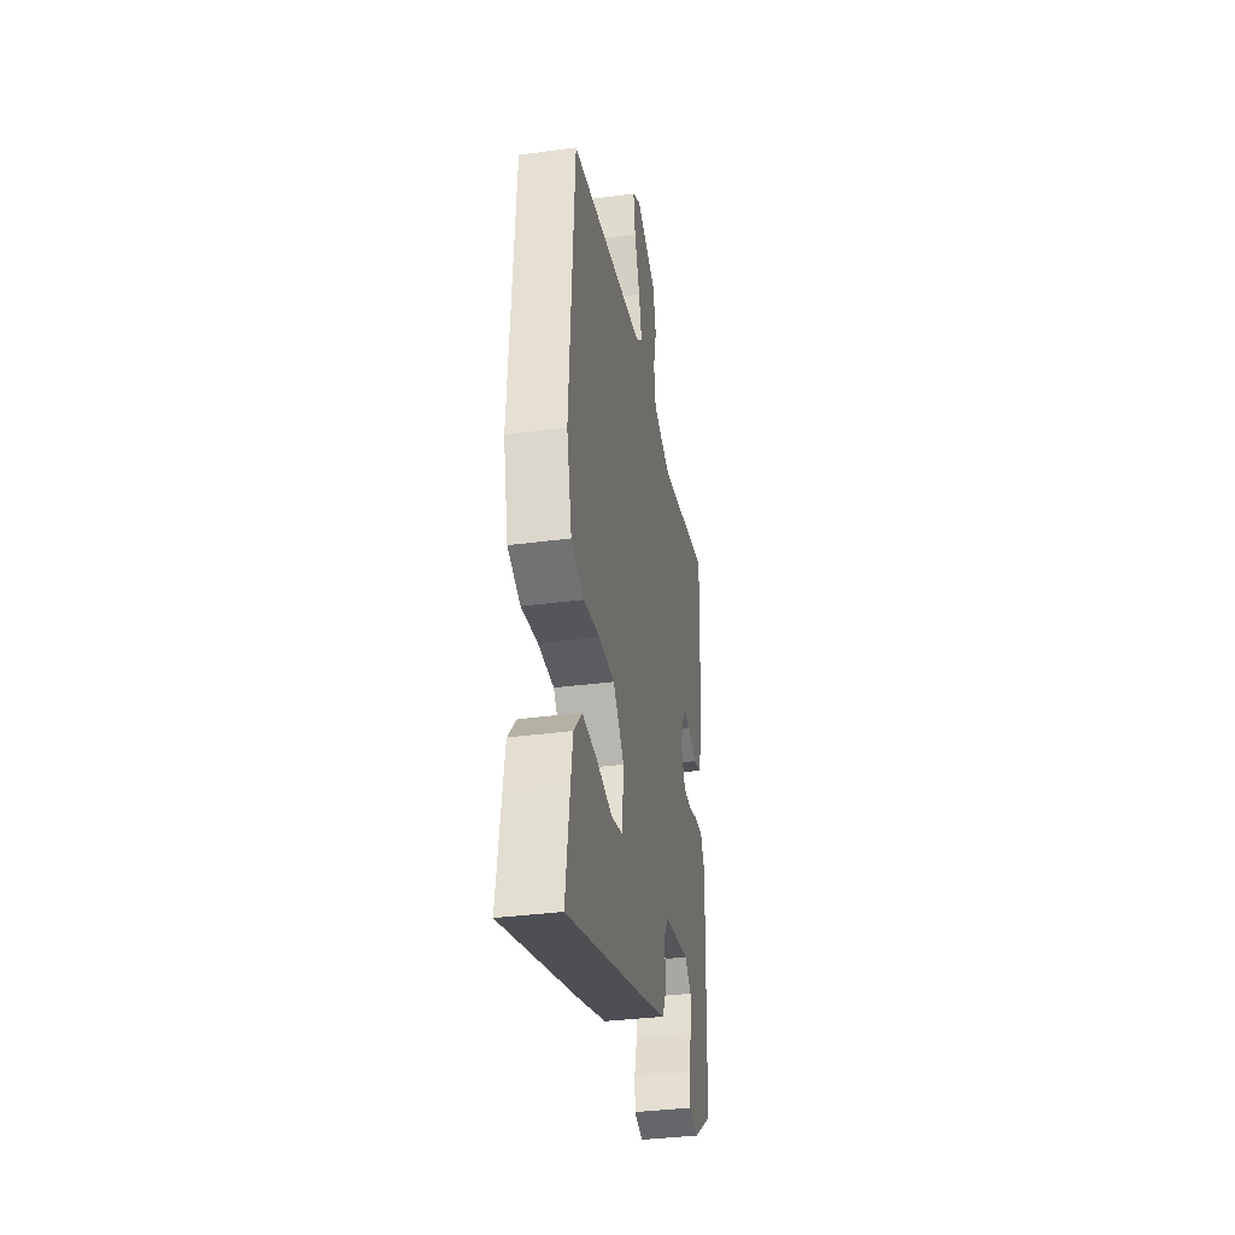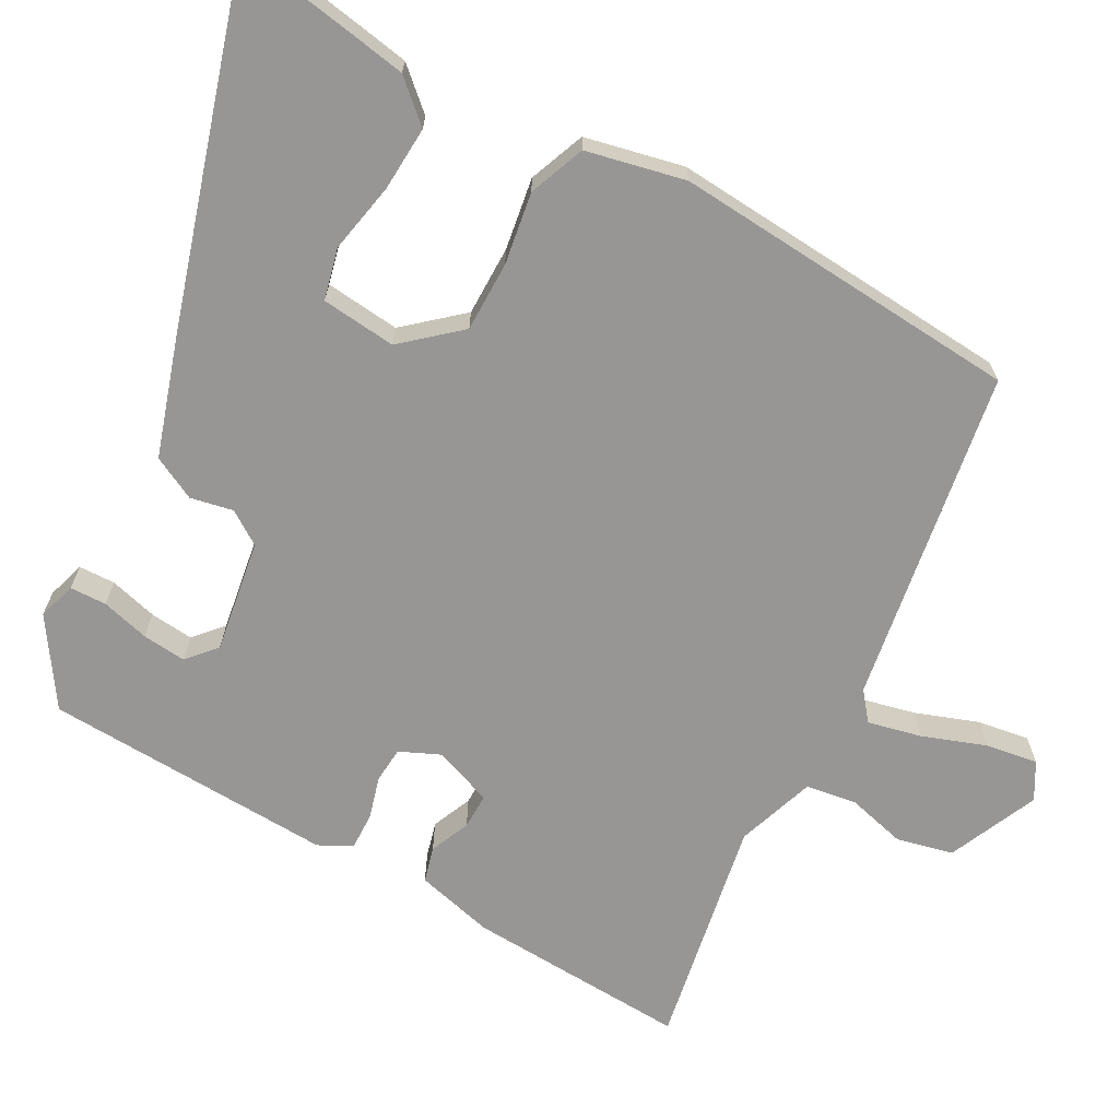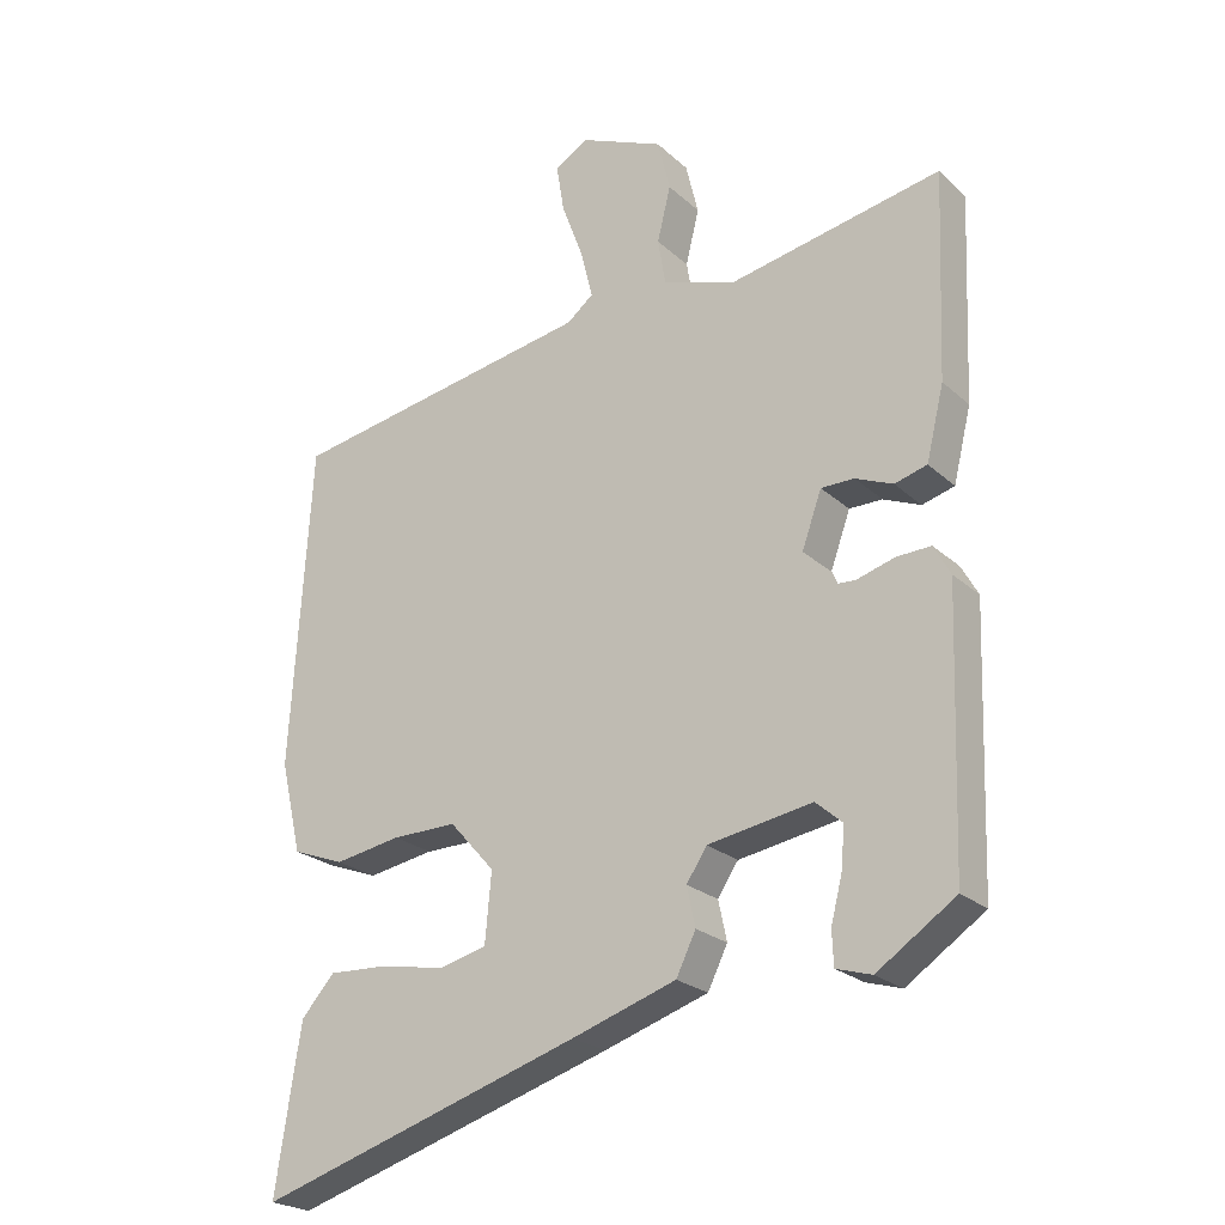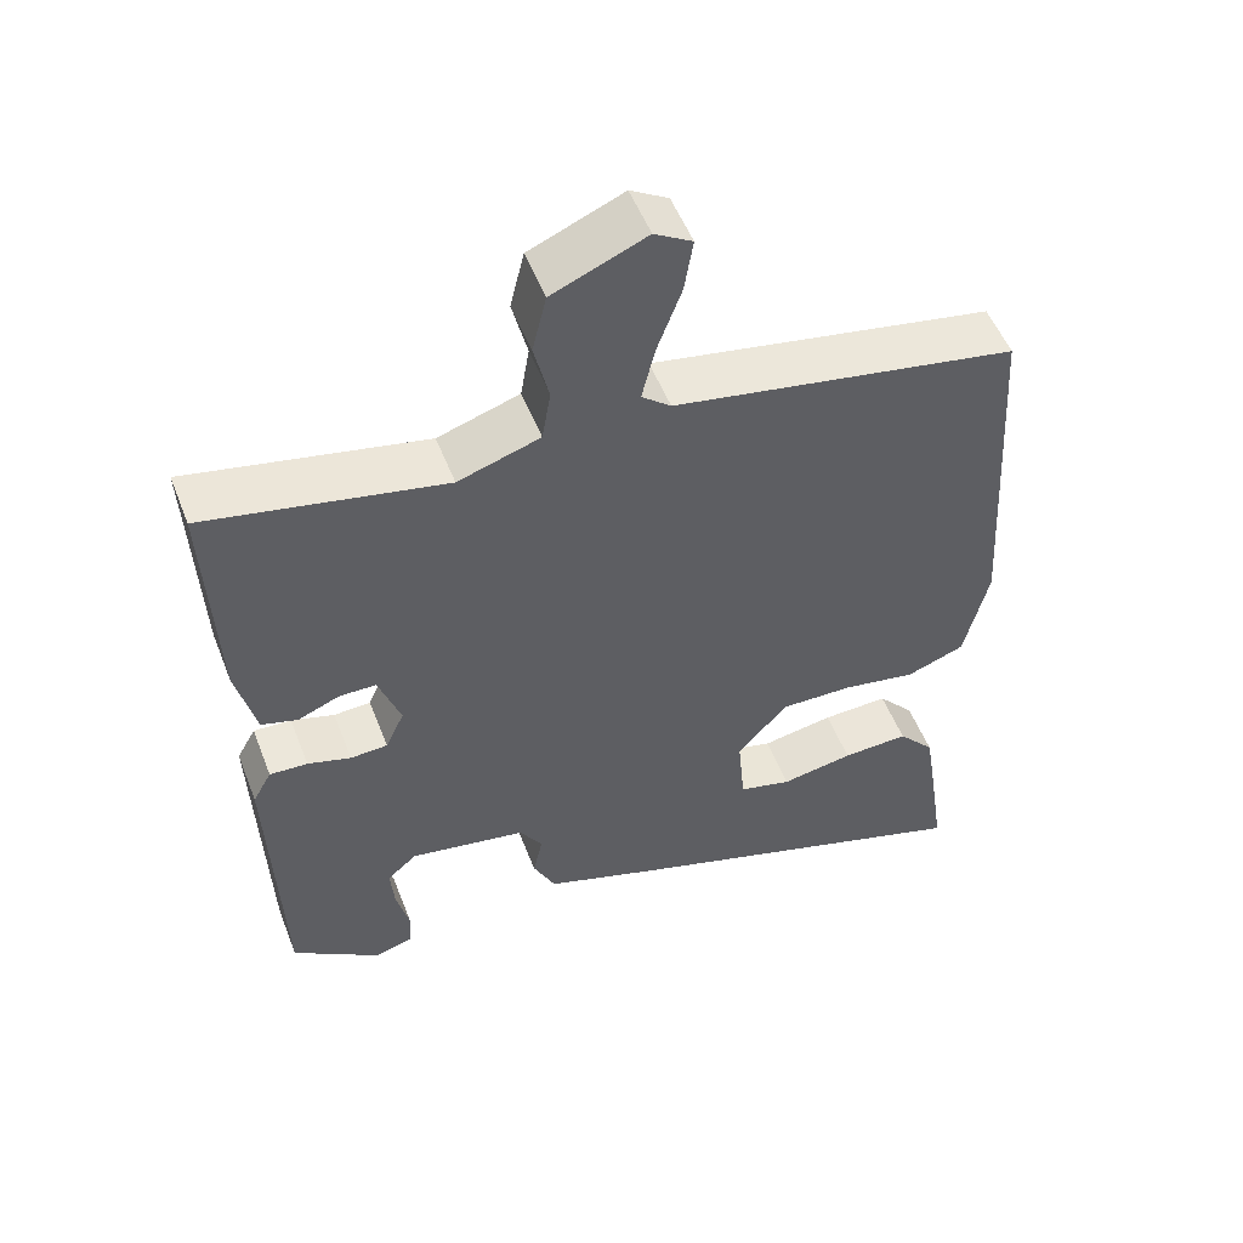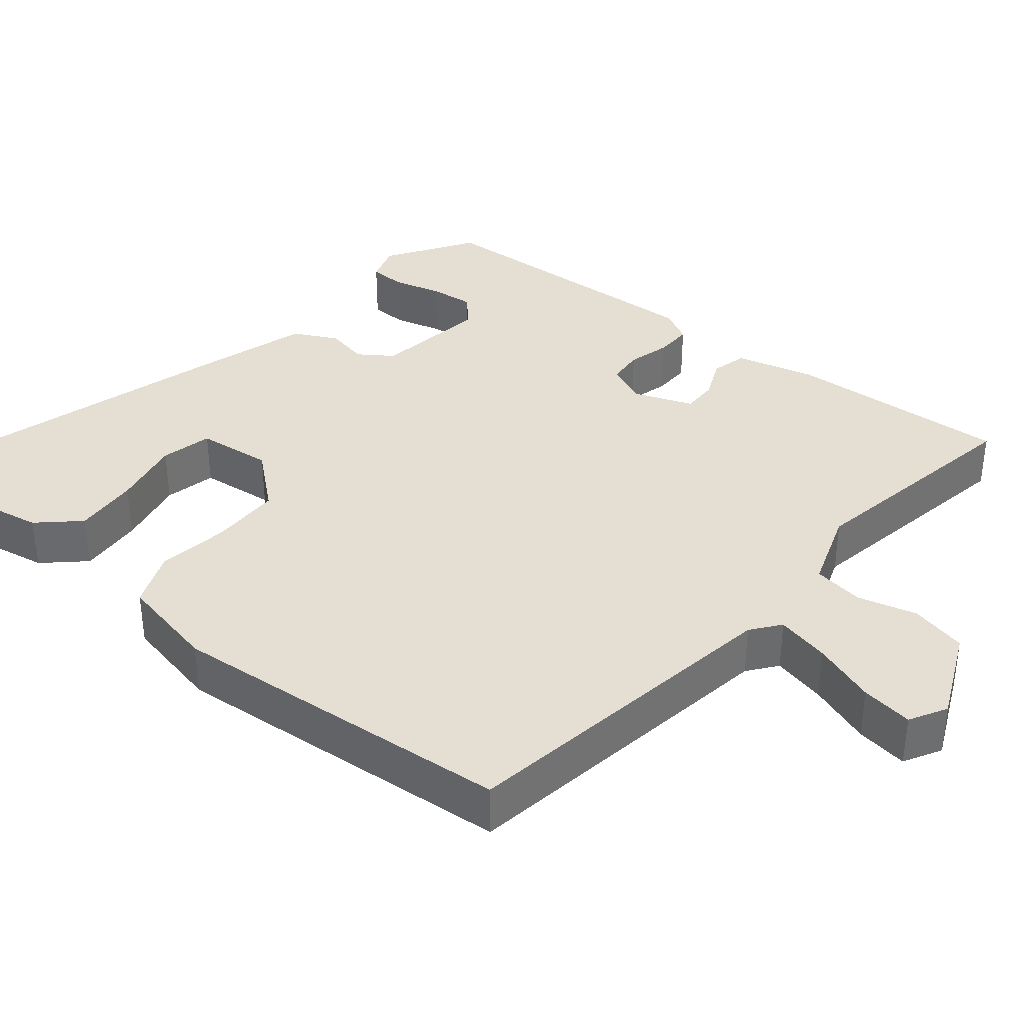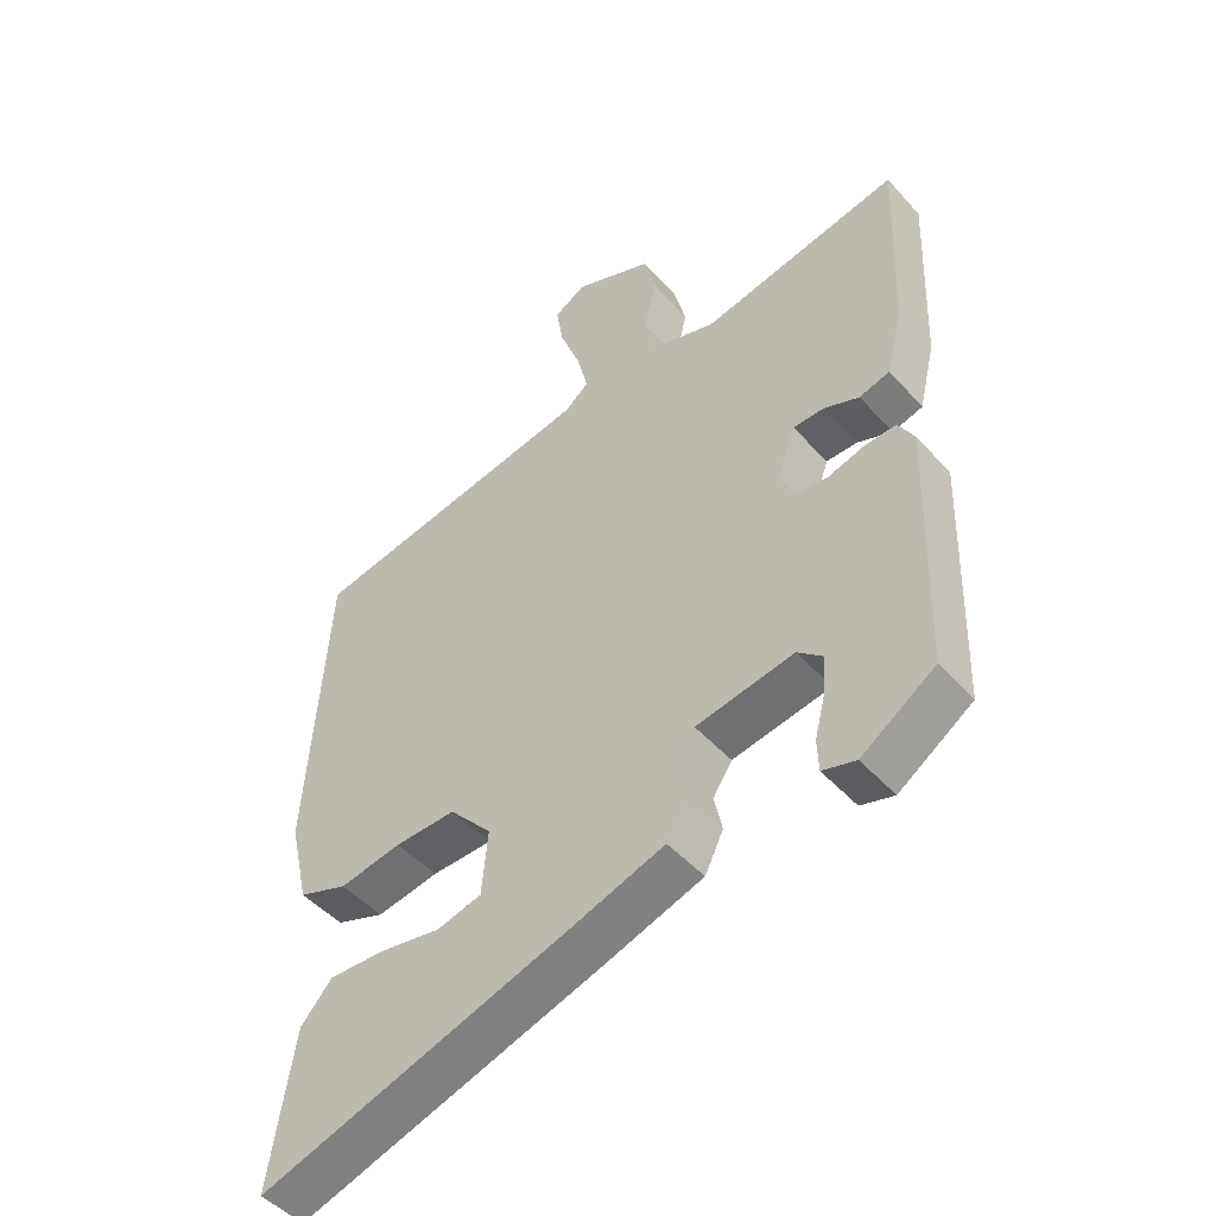
<metadata>
{"format":"obj","ext":"obj","renderer":"f3d","projection":"perspective","resolution":1024,"background":"white","views":[{"elev":-35.6,"azim":-80.0,"up":"+Z"},{"elev":-67.8,"azim":-119.4,"up":"+Y"},{"elev":-23.3,"azim":34.3,"up":"+Z"},{"elev":52.7,"azim":159.0,"up":"+Z"},{"elev":37.1,"azim":-51.9,"up":"+Y"},{"elev":-48.3,"azim":39.7,"up":"+Z"}]}
</metadata>
<code>
v -0.521 0.07 -0.638
v -0.497 0.07 -0.481
v -0.485 0.07 -0.407
v -0.438 0.07 -0.354
v -0.353 0.07 -0.358
v -0.261 0.07 -0.375
v -0.194 0.07 -0.358
v -0.185 0.07 -0.26
v -0.249 0.07 -0.188
v -0.341 0.07 -0.189
v -0.435 0.07 -0.205
v -0.509 0.07 -0.177
v -0.539 0.07 -0.048
v -0.51 0.07 0.41
v -0.073 0.07 0.487
v -0.036 0.07 0.517
v -0.053 0.07 0.587
v -0.084 0.07 0.67
v -0.095 0.07 0.738
v -0.047 0.07 0.766
v 0.072 0.07 0.715
v 0.09 0.07 0.641
v 0.071 0.07 0.563
v 0.082 0.07 0.497
v 0.186 0.07 0.463
v 0.487 0.07 0.522
v 0.475 0.07 0.23
v 0.45 0.07 0.127
v 0.404 0.07 0.114
v 0.351 0.07 0.136
v 0.304 0.07 0.136
v 0.276 0.07 0.058
v 0.3 0.07 0.006
v 0.347 0.07 0.003
v 0.402 0.07 0.019
v 0.45 0.07 0.021
v 0.474 0.07 -0.022
v 0.461 0.07 -0.404
v 0.35 0.07 -0.479
v 0.3 0.07 -0.464
v 0.298 0.07 -0.416
v 0.314 0.07 -0.353
v 0.319 0.07 -0.295
v 0.281 0.07 -0.262
v 0.133 0.07 -0.287
v 0.104 0.07 -0.331
v 0.116 0.07 -0.387
v 0.088 0.07 -0.444
v -0.06 0.07 -0.493
v -0.521 0 -0.638
v -0.497 0 -0.481
v -0.485 0 -0.407
v -0.438 0 -0.354
v -0.353 0 -0.358
v -0.261 0 -0.375
v -0.194 0 -0.358
v -0.185 0 -0.26
v -0.249 0 -0.188
v -0.341 0 -0.189
v -0.435 0 -0.205
v -0.509 0 -0.177
v -0.539 0 -0.048
v -0.51 0 0.41
v -0.073 0 0.487
v -0.036 0 0.517
v -0.053 0 0.587
v -0.084 0 0.67
v -0.095 0 0.738
v -0.047 0 0.766
v 0.072 0 0.715
v 0.09 0 0.641
v 0.071 0 0.563
v 0.082 0 0.497
v 0.186 0 0.463
v 0.487 0 0.522
v 0.475 0 0.23
v 0.45 0 0.127
v 0.404 0 0.114
v 0.351 0 0.136
v 0.304 0 0.136
v 0.276 0 0.058
v 0.3 0 0.006
v 0.347 0 0.003
v 0.402 0 0.019
v 0.45 0 0.021
v 0.474 0 -0.022
v 0.461 0 -0.404
v 0.35 0 -0.479
v 0.3 0 -0.464
v 0.298 0 -0.416
v 0.314 0 -0.353
v 0.319 0 -0.295
v 0.281 0 -0.262
v 0.133 0 -0.287
v 0.104 0 -0.331
v 0.116 0 -0.387
v 0.088 0 -0.444
v -0.06 0 -0.493
f 46 47 48 49
f 45 46 49 1
f 39 40 41 42
f 39 42 43
f 38 39 43
f 37 38 43 44
f 34 35 36 37
f 33 34 37 44
f 27 28 29 30
f 25 26 27 30
f 24 25 30 31
f 20 21 22 23
f 20 23 24
f 17 18 19 20
f 16 17 20 24
f 15 16 24 31
f 10 11 12 13
f 9 10 13 14
f 8 9 14 15
f 3 4 5 6
f 1 2 3 6
f 45 1 6 7
f 32 33 44 45
f 15 31 32 45
f 7 8 15 45
f 98 97 96 95
f 50 98 95 94
f 91 90 89 88
f 92 91 88
f 92 88 87
f 93 92 87 86
f 86 85 84 83
f 93 86 83 82
f 79 78 77 76
f 79 76 75 74
f 80 79 74 73
f 72 71 70 69
f 73 72 69
f 69 68 67 66
f 73 69 66 65
f 80 73 65 64
f 62 61 60 59
f 63 62 59 58
f 64 63 58 57
f 55 54 53 52
f 55 52 51 50
f 56 55 50 94
f 94 93 82 81
f 94 81 80 64
f 94 64 57 56
f 1 50 51 2
f 2 51 52 3
f 3 52 53 4
f 4 53 54 5
f 5 54 55 6
f 6 55 56 7
f 7 56 57 8
f 8 57 58 9
f 9 58 59 10
f 10 59 60 11
f 11 60 61 12
f 12 61 62 13
f 13 62 63 14
f 14 63 64 15
f 15 64 65 16
f 16 65 66 17
f 17 66 67 18
f 18 67 68 19
f 19 68 69 20
f 20 69 70 21
f 21 70 71 22
f 22 71 72 23
f 23 72 73 24
f 24 73 74 25
f 25 74 75 26
f 26 75 76 27
f 27 76 77 28
f 28 77 78 29
f 29 78 79 30
f 30 79 80 31
f 31 80 81 32
f 32 81 82 33
f 33 82 83 34
f 34 83 84 35
f 35 84 85 36
f 36 85 86 37
f 37 86 87 38
f 38 87 88 39
f 39 88 89 40
f 40 89 90 41
f 41 90 91 42
f 42 91 92 43
f 43 92 93 44
f 44 93 94 45
f 45 94 95 46
f 46 95 96 47
f 47 96 97 48
f 48 97 98 49
f 49 98 50 1

</code>
